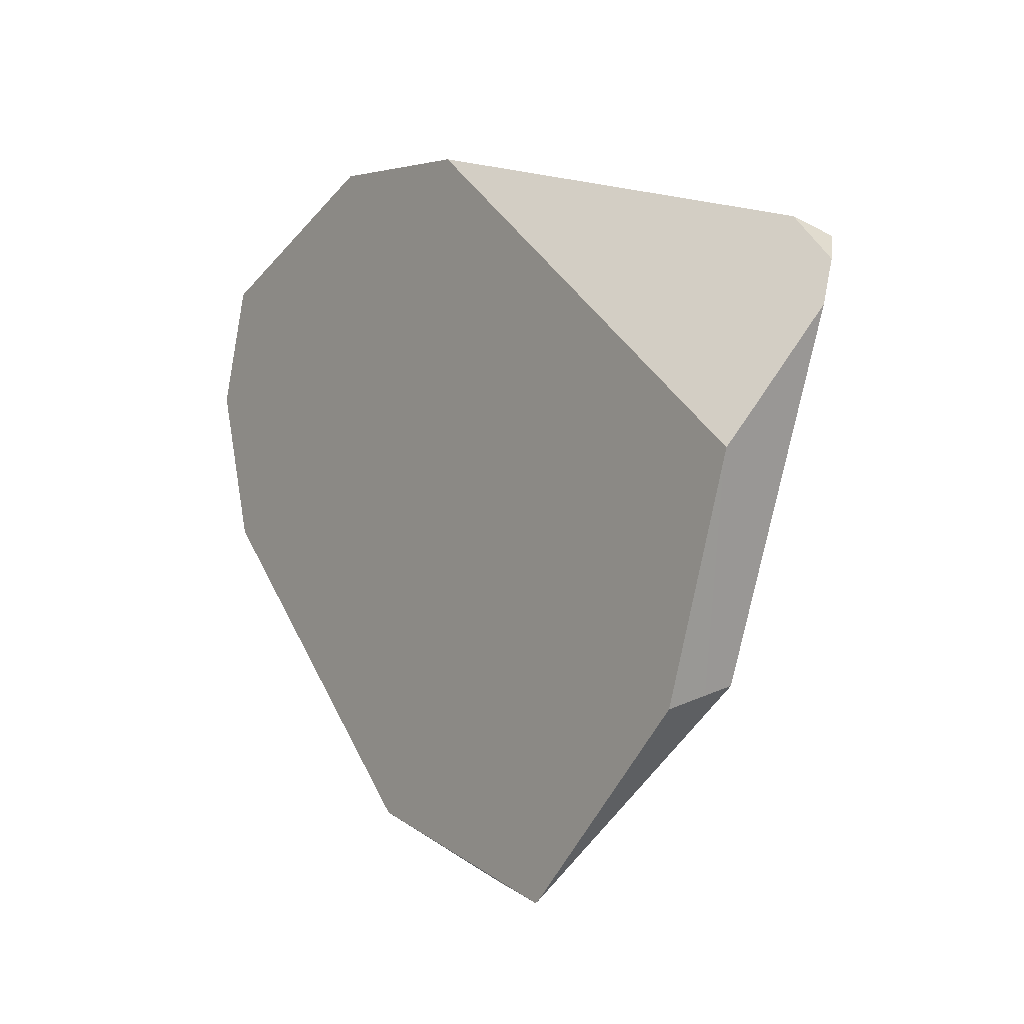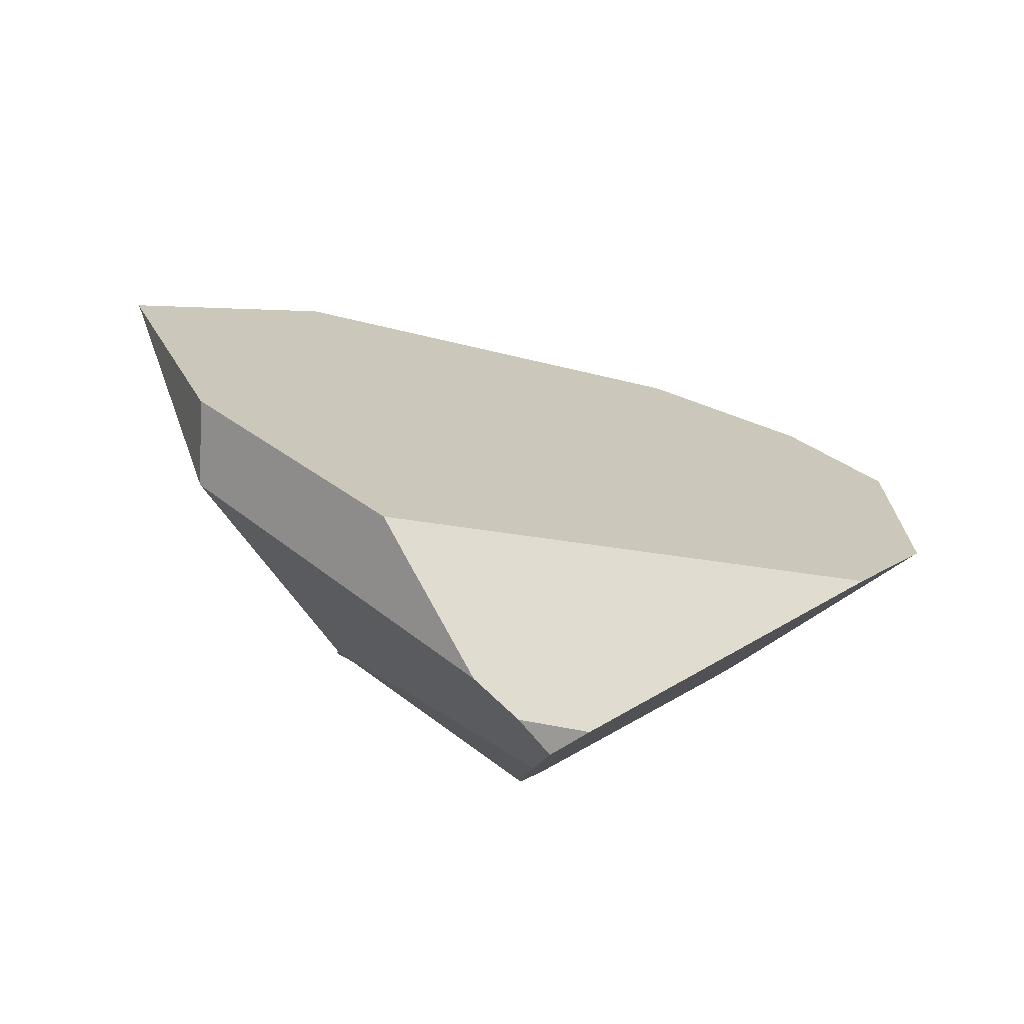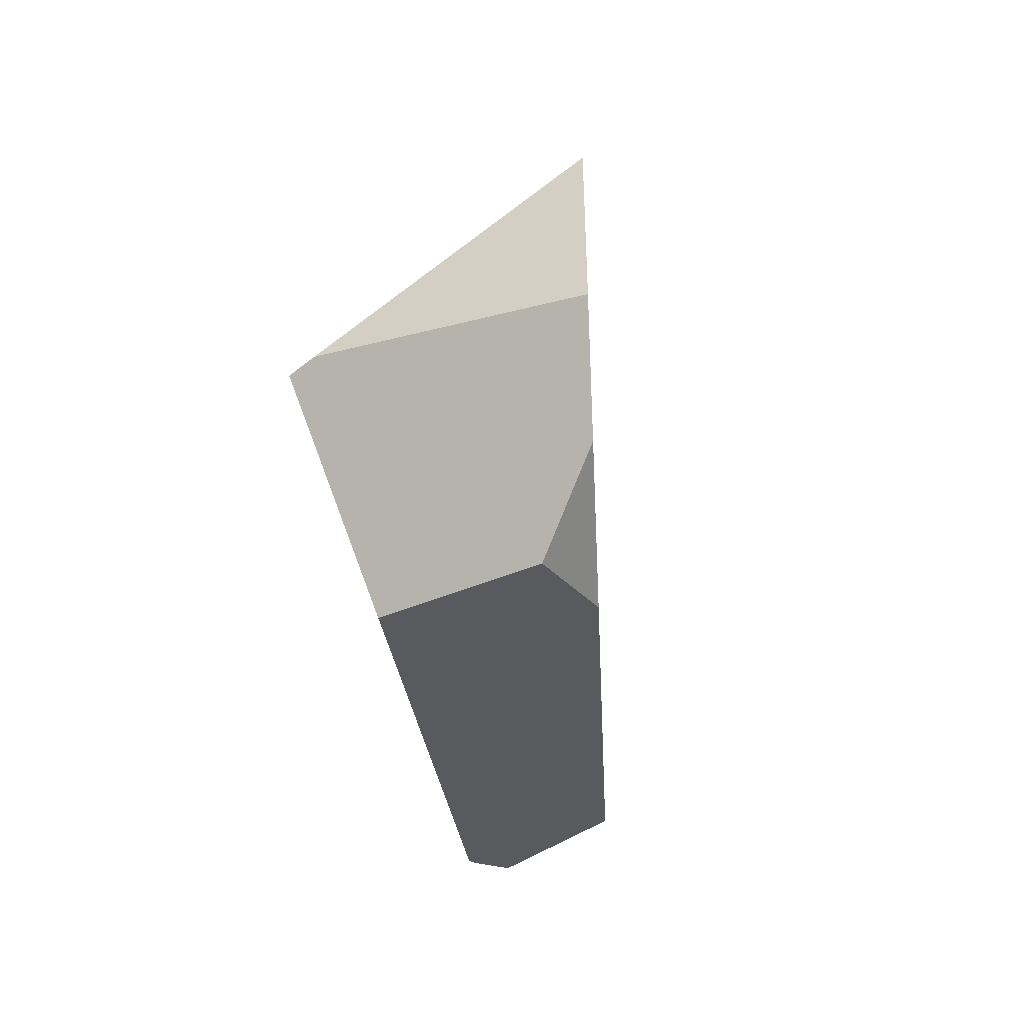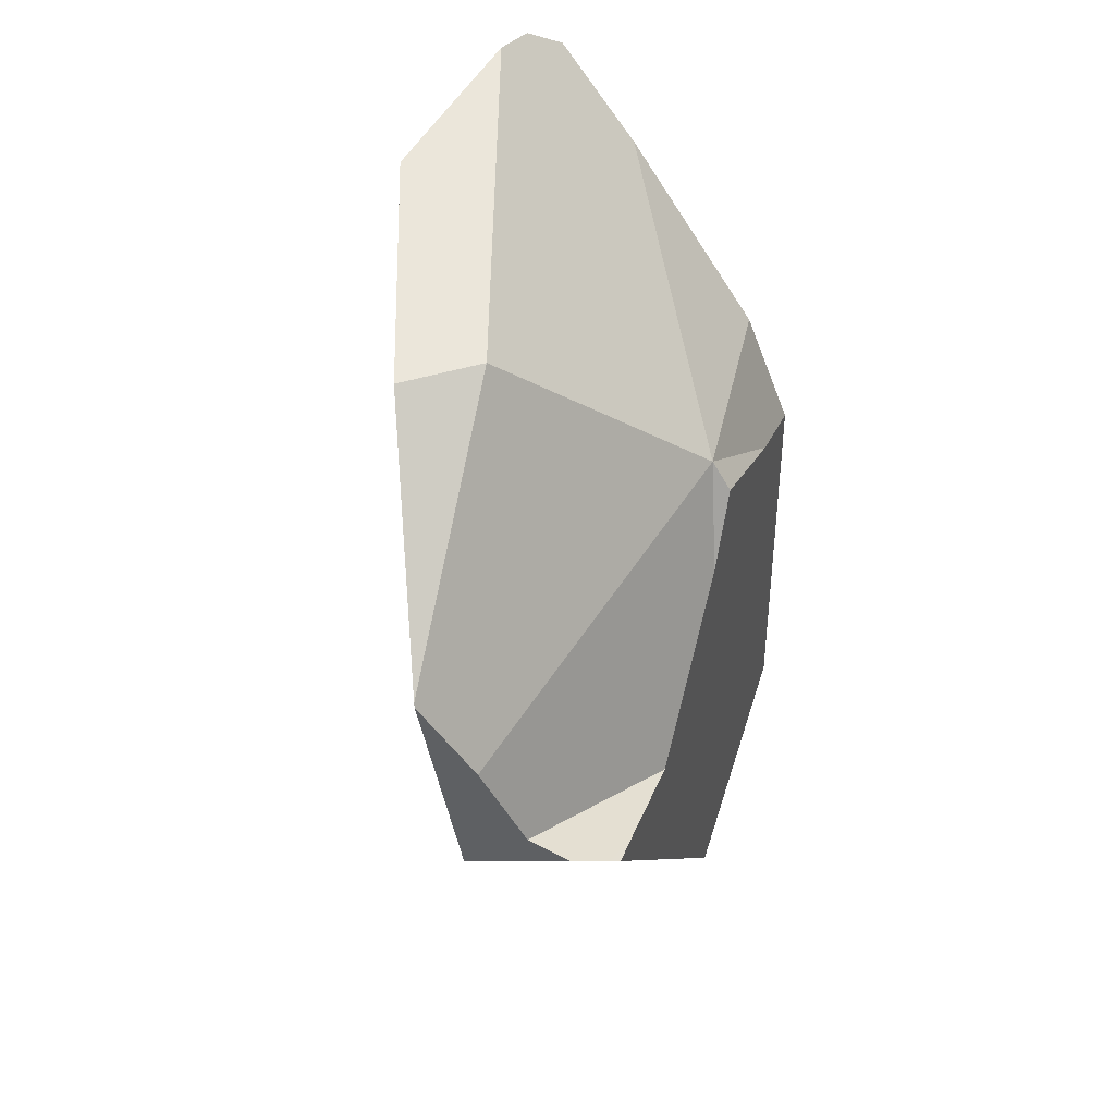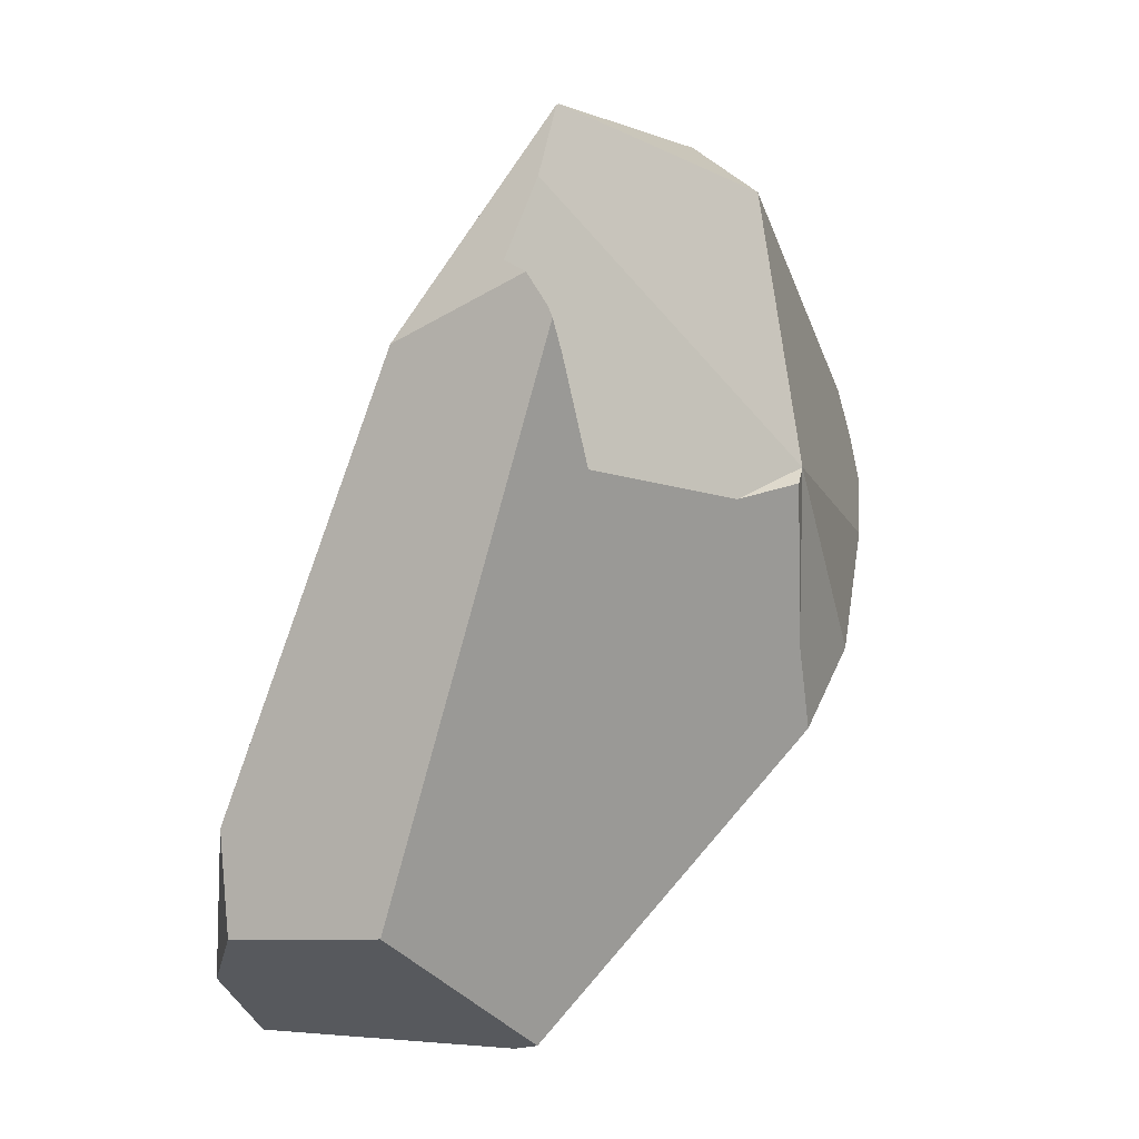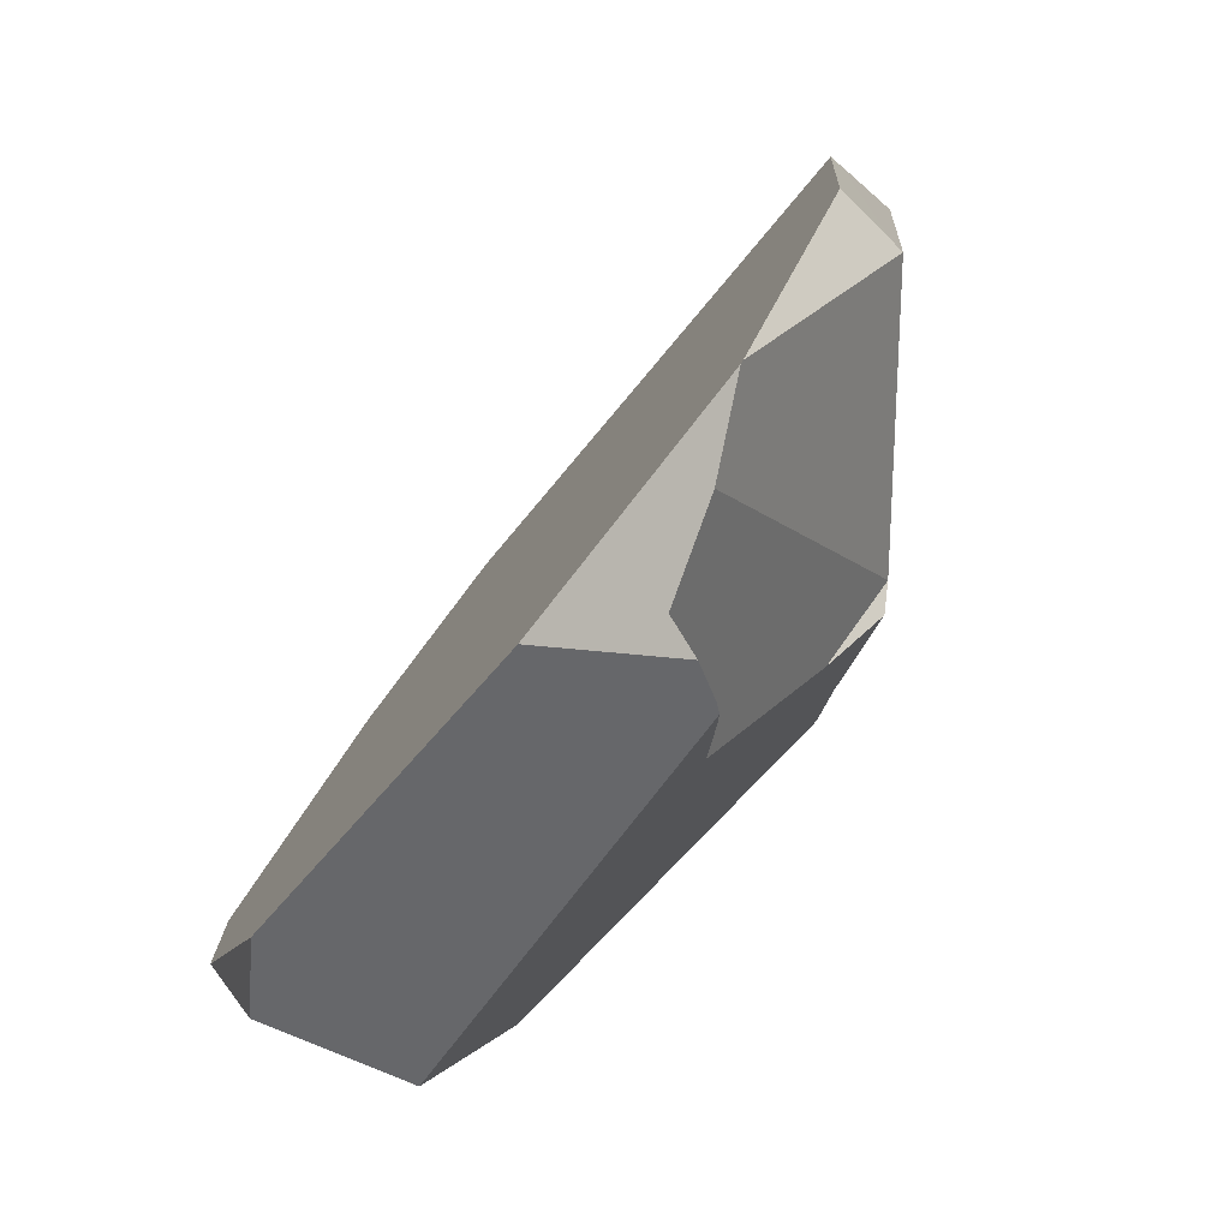
<metadata>
{"format":"obj","ext":"obj","renderer":"f3d","projection":"perspective","resolution":1024,"background":"white","views":[{"elev":78.0,"azim":-6.1,"up":"+Z"},{"elev":69.7,"azim":111.0,"up":"+Z"},{"elev":21.5,"azim":-143.2,"up":"+Y"},{"elev":-60.0,"azim":42.2,"up":"+Y"},{"elev":-49.6,"azim":-1.4,"up":"+Z"},{"elev":-5.2,"azim":-16.0,"up":"+Z"}]}
</metadata>
<code>
v 1.193 -0.74 0.3228
v 1.254 -0.7188 0.3947
v 1.066 -0.8294 0.2456
v 1.254 -0.7188 0.3947
v 1.193 -0.74 0.3228
v 1.249 -0.7239 0.3661
v 1.254 -0.7188 0.3947
v 1.249 -0.7239 0.3661
v 1.257 -0.5853 0.3156
v 1.285 -0.5088 0.3307
v 1.254 -0.7188 0.3947
v 1.257 -0.5853 0.3156
v 1.31 -0.5134 0.3926
v 1.254 -0.7188 0.3947
v 1.31 -0.5134 0.3926
v 1.34 -0.4911 0.5833
v 1.34 -0.4911 0.5833
v 1.22 -0.8445 0.632
v 1.254 -0.7188 0.3947
v 1.35 -0.4737 0.6875
v 1.345 -0.4898 0.7056
v 1.326 -0.5479 0.7379
v 1.34 -0.5046 0.7222
v 1.34 -0.5046 0.7222
v 1.288 -0.4325 0.6578
v 1.326 -0.5479 0.7379
v 1.319 -0.4508 0.6831
v 1.319 -0.4508 0.6831
v 1.34 -0.4911 0.5833
v 1.288 -0.4325 0.6578
v 1.35 -0.4737 0.6875
v 1.35 -0.4737 0.6875
v 1.319 -0.4508 0.6831
v 1.345 -0.4898 0.7056
v 1.34 -0.5046 0.7222
v 1.273 -0.4234 0.6451
v 1.254 -0.4122 0.6296
v 1.216 -0.3898 0.5986
v 1.31 -0.5134 0.3926
v 1.207 -0.3847 0.5916
v 1.285 -0.5088 0.3307
v 1.03 -0.2798 0.4462
v 0.9476 -0.2433 0.3298
v 1.03 -0.2798 0.4462
v 0.9476 -0.2433 0.3298
v 1.104 -0.4238 0.5601
v 1.207 -0.3847 0.5916
v 1.03 -0.2798 0.4462
v 1.104 -0.4238 0.5601
v 1.11 -0.4356 0.5694
v 1.216 -0.3898 0.5986
v 1.254 -0.4122 0.6296
v 1.182 -0.575 0.6797
v 1.273 -0.4234 0.6451
v 1.185 -0.5805 0.6841
v 1.182 -0.575 0.6797
v 0.8465 -0.7403 0.2273
v 1.185 -0.5805 0.6841
v 1.11 -0.4356 0.5694
v 0.8236 -0.6827 0.1912
v 0.8111 -0.6514 0.1716
v 0.8236 -0.6827 0.1912
v 0.8111 -0.6514 0.1716
v 0.9523 -0.6938 0.08626
v 0.8465 -0.7403 0.2273
v 0.8575 -0.7679 0.2446
v 0.8575 -0.7679 0.2446
v 1.228 -0.6641 0.7502
v 1.256 -0.6318 0.7469
v 1.228 -0.6641 0.7502
v 1.286 -0.5959 0.7431
v 1.22 -0.8445 0.632
v 1.326 -0.5479 0.7379
v 1.286 -0.5959 0.7431
v 1.256 -0.6318 0.7469
v 1.162 -0.864 0.6731
v 1.22 -0.8445 0.632
v 1.162 -0.864 0.6731
v 1.038 -1.001 0.5128
v 1.22 -0.8445 0.632
v 1.038 -1.001 0.5128
v 1.254 -0.7188 0.3947
v 1.036 -1.003 0.5101
v 1.022 -0.9871 0.4251
v 1.022 -0.9871 0.4251
v 1.006 -0.9716 0.3713
v 1.001 -0.9673 0.3565
v 0.9964 -0.9626 0.3402
v 1.066 -0.8294 0.2456
v 0.9964 -0.9626 0.3402
v 1.043 -0.927 0.2659
v 1.029 -0.9365 0.2567
v 1.066 -0.8294 0.2456
v 1.043 -0.927 0.2659
v 1.012 -0.8831 0.2192
v 0.9523 -0.6938 0.08626
v 1.257 -0.5853 0.3156
v 0.9098 -0.5584 -0.008852
v 0.9186 -0.5462 -0.00604
v 1.066 -0.4002 0.06512
v 0.9462 -0.5079 0.002757
v 0.9968 -0.4376 0.01892
v 1.027 -0.3952 0.02867
v 1.035 -0.3844 0.03115
v 1.066 -0.4002 0.06512
v 1.035 -0.3844 0.03115
v 0.9867 -0.3218 0.1322
v 0.9298 -0.2353 0.3046
v 0.9298 -0.2353 0.3046
v 0.8678 -0.2613 0.2207
v 0.7727 -0.5551 0.1112
v 0.7727 -0.5551 0.1112
v 0.773 -0.5533 0.1092
v 0.8846 -0.546 0.001616
v 0.9098 -0.5584 -0.008853
v 0.9098 -0.5584 -0.008853
v 0.8846 -0.546 0.001616
v 0.9186 -0.5462 -0.006041
v 0.9462 -0.5079 0.002757
v 0.8362 -0.5223 0.02172
v 0.8362 -0.5223 0.02172
v 0.782 -0.4956 0.04424
v 0.7639 -0.4039 0.08413
v 0.7634 -0.4012 0.08531
v 0.8616 -0.3148 0.09714
v 0.915 -0.3328 0.07816
v 0.782 -0.4956 0.04424
v 0.9968 -0.4376 0.01892
v 0.9798 -0.3547 0.05515
v 0.9867 -0.3218 0.1322
v 0.9798 -0.3547 0.05515
v 0.915 -0.3328 0.07816
v 1.016 -0.367 0.04214
v 1.016 -0.367 0.04214
v 1.027 -0.3952 0.02867
v 1.035 -0.3844 0.03115
v 1.016 -0.367 0.04214
v 0.8616 -0.3148 0.09714
v 0.8449 -0.2709 0.1897
v 0.7956 -0.2926 0.1206
v 0.7945 -0.2922 0.121
v 0.7944 -0.2922 0.121
v 0.7942 -0.2921 0.1211
v 0.7942 -0.2921 0.1211
v 0.8449 -0.2709 0.1897
v 0.7631 -0.3995 0.08607
v 0.7634 -0.401 0.08542
v 0.7633 -0.4005 0.08561
v 0.7631 -0.3995 0.08607
v 0.7956 -0.2926 0.1206
v 0.7945 -0.2922 0.121
v 0.7944 -0.2922 0.121
v 0.7942 -0.2921 0.1211
v 0.8591 -0.265 0.2089
v 0.8591 -0.265 0.2089
v 0.8678 -0.2613 0.2207
v 0.9298 -0.2353 0.3046
v 1.256 -0.4987 0.2778
v 1.256 -0.4987 0.2778
v 1.27 -0.506 0.2935
v 1.27 -0.506 0.2935
v 1.27 -0.506 0.2935
v 1.193 -0.74 0.3228
v 1.249 -0.7239 0.3661
v 1.012 -0.8831 0.2192
v 0.8786 -0.8211 0.278
v 1.162 -0.864 0.6731
v 0.8786 -0.8211 0.278
v 1.228 -0.6641 0.7502
v 1.038 -1.001 0.5128
v 0.9068 -0.8919 0.3224
v 1.001 -0.9725 0.4589
v 1.036 -1.003 0.5101
v 1.022 -0.9871 0.4251
v 1.036 -1.003 0.5101
v 1.001 -0.9725 0.4589
v 1.006 -0.9716 0.3713
v 0.9267 -0.9072 0.3196
v 0.9189 -0.9012 0.3207
v 0.9068 -0.8919 0.3224
v 0.9068 -0.8919 0.3224
v 0.9189 -0.9012 0.3207
v 0.9267 -0.9072 0.3196
v 1.029 -0.9365 0.2567
v 1.011 -0.9721 0.3077
v 1.006 -0.9687 0.3231
v 1.011 -0.9721 0.3077
v 0.9964 -0.9626 0.3402
v 1.006 -0.9687 0.3231
v 1.009 -0.9713 0.3158
v 1.012 -0.9729 0.3115
v 1.031 -0.962 0.2795
v 1.043 -0.927 0.2659
v 1.031 -0.962 0.2795
v 1.035 -0.957 0.2712
v 1.035 -0.957 0.2712
v 1.031 -0.962 0.2795
v 1.035 -0.957 0.2712
v 1.014 -0.9744 0.3073
v 1.014 -0.9744 0.3073
v 1.012 -0.9729 0.3115
v 1.014 -0.9744 0.3073
v 1.009 -0.9713 0.3158
v 1.001 -0.9673 0.3565
v 0.773 -0.5533 0.1092
v 0.7639 -0.4039 0.08413
v 0.782 -0.4956 0.04424
v 0.7634 -0.4012 0.08531
v 0.7631 -0.3995 0.08607
v 0.7727 -0.5551 0.1112
v 0.7633 -0.4005 0.08561
v 0.7634 -0.401 0.08542
f 1 2 3
f 4 5 6
f 7 8 9
f 10 11 12
f 13 11 10
f 14 15 16
f 17 18 19
f 20 18 17
f 21 18 20
f 21 22 18
f 23 22 21
f 24 25 26
f 27 25 24
f 28 29 30
f 31 29 28
f 32 33 34
f 35 34 33
f 29 36 30
f 29 37 36
f 29 38 37
f 39 38 29
f 39 40 38
f 41 40 39
f 41 42 40
f 43 42 41
f 44 45 46
f 47 48 49
f 47 49 50
f 47 50 51
f 51 50 52
f 52 50 53
f 52 53 54
f 54 53 25
f 26 25 53
f 53 55 26
f 56 57 58
f 59 57 56
f 59 60 57
f 46 60 59
f 46 45 60
f 60 45 61
f 62 63 64
f 65 62 64
f 66 65 64
f 58 57 67
f 58 67 68
f 69 55 70
f 71 55 69
f 55 71 26
f 72 73 74
f 72 74 75
f 72 75 76
f 77 78 79
f 80 81 82
f 83 82 81
f 84 82 83
f 85 3 2
f 86 3 85
f 87 3 86
f 88 3 87
f 89 90 91
f 92 93 94
f 95 93 92
f 96 93 95
f 96 97 93
f 98 97 96
f 99 97 98
f 99 100 97
f 101 100 99
f 102 100 101
f 100 102 103
f 100 103 104
f 105 106 107
f 107 43 105
f 108 43 107
f 109 61 45
f 110 61 109
f 61 110 111
f 63 112 64
f 64 112 113
f 114 64 113
f 115 64 114
f 116 117 118
f 118 117 119
f 117 120 119
f 114 113 121
f 113 122 121
f 123 124 125
f 123 125 126
f 123 126 120
f 123 120 127
f 120 126 119
f 119 126 128
f 126 129 128
f 130 131 132
f 131 130 133
f 129 134 135
f 128 129 135
f 135 134 136
f 107 106 137
f 130 132 138
f 138 139 130
f 140 139 138
f 139 140 141
f 139 141 142
f 139 142 143
f 144 111 145
f 146 111 144
f 124 147 125
f 147 148 125
f 148 149 125
f 125 149 150
f 150 149 151
f 151 149 152
f 152 149 153
f 145 111 154
f 130 139 155
f 130 155 156
f 130 156 157
f 111 110 154
f 105 43 158
f 159 97 100
f 97 159 160
f 10 12 161
f 41 162 158
f 43 41 158
f 97 163 93
f 163 97 164
f 66 64 165
f 166 66 165
f 167 67 168
f 68 67 167
f 76 75 169
f 167 168 170
f 171 170 168
f 172 170 171
f 170 172 173
f 174 175 176
f 174 176 177
f 176 178 177
f 176 179 178
f 180 179 176
f 181 166 182
f 182 166 165
f 165 183 182
f 184 183 165
f 183 184 185
f 186 178 187
f 186 188 178
f 91 90 189
f 91 189 190
f 91 190 191
f 91 191 192
f 193 194 195
f 92 94 196
f 197 184 198
f 199 184 197
f 185 184 199
f 200 201 187
f 192 191 202
f 201 203 187
f 186 187 203
f 204 178 188
f 204 177 178
f 205 206 207
f 206 205 208
f 209 205 210
f 211 205 209
f 212 205 211
f 208 205 212

</code>
